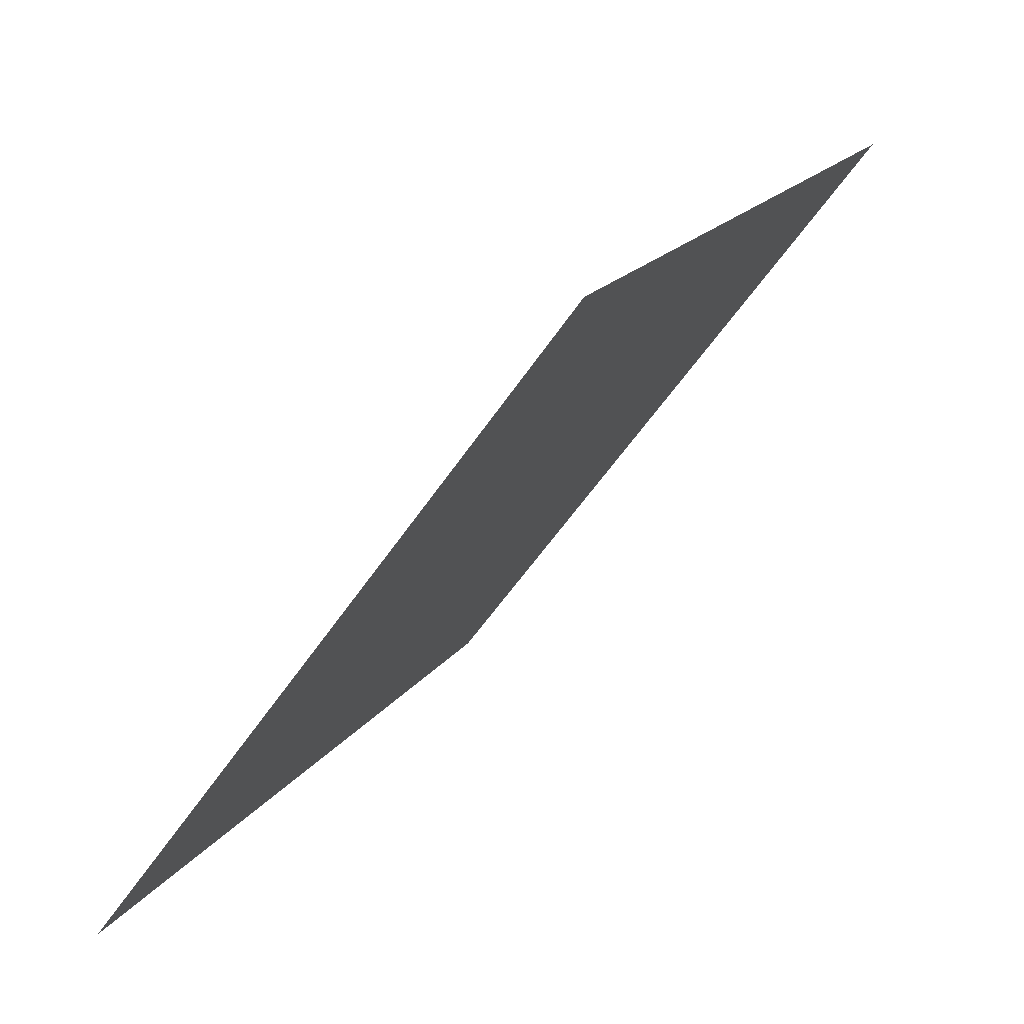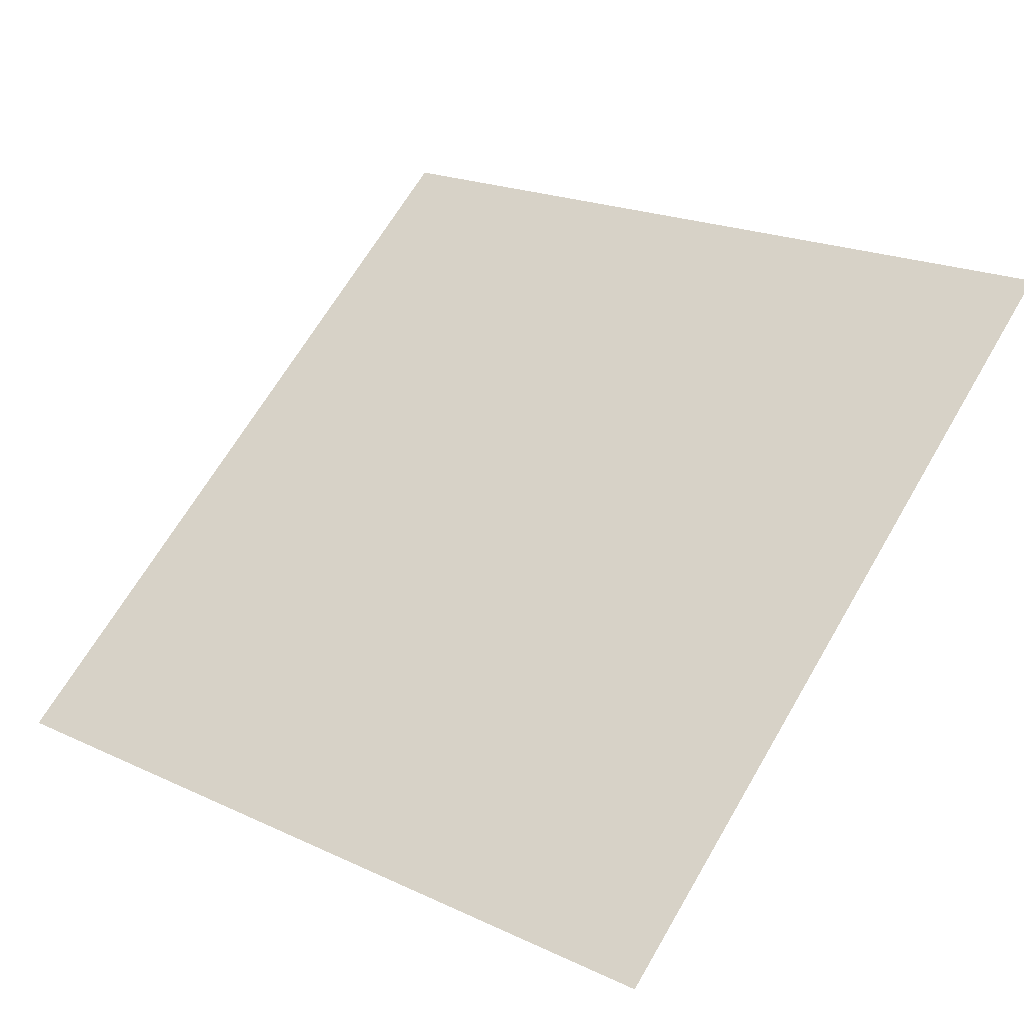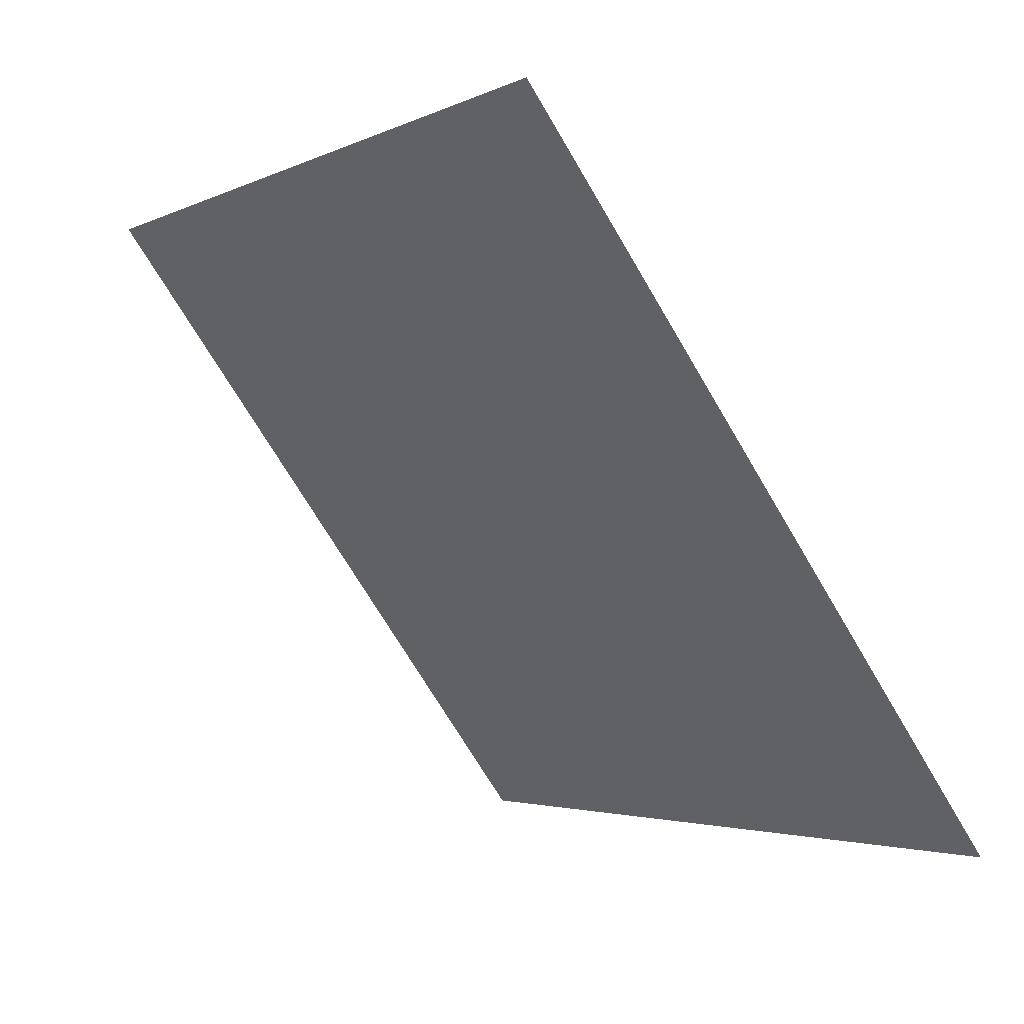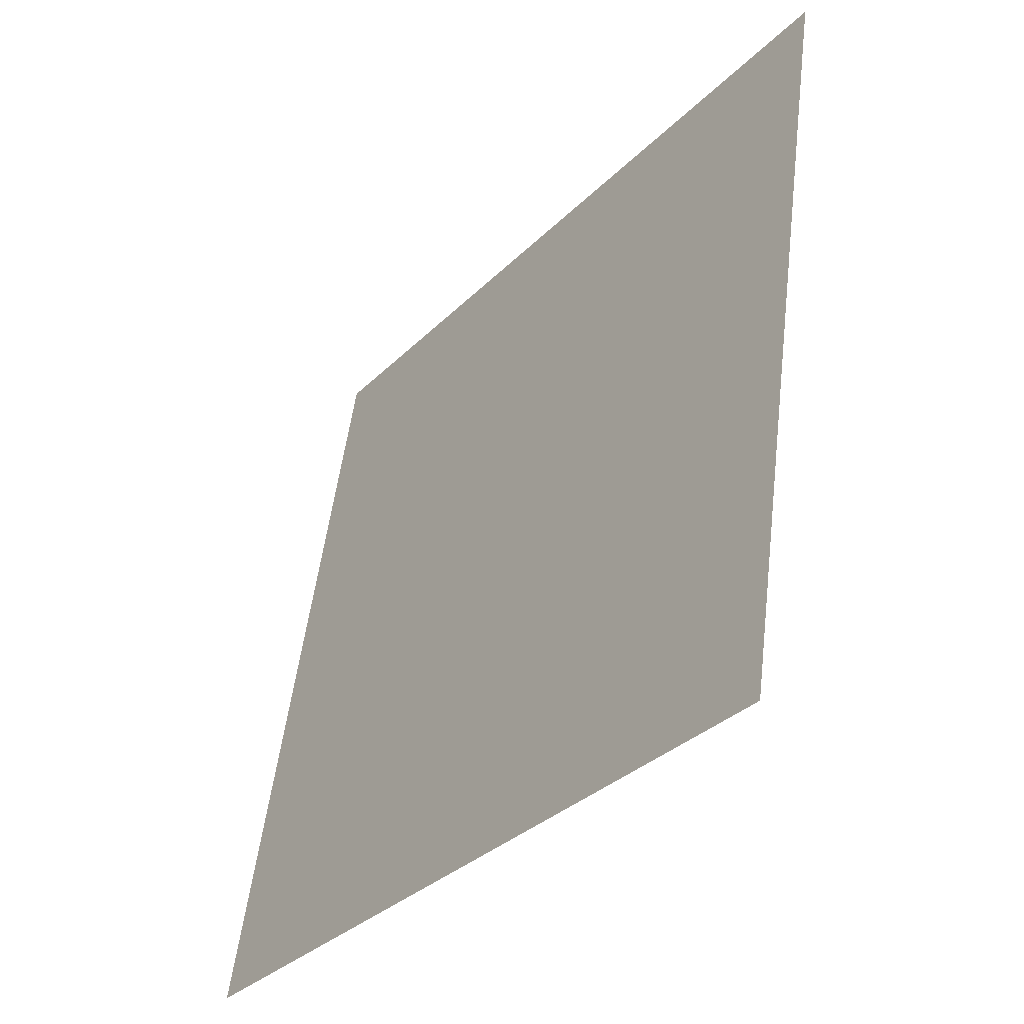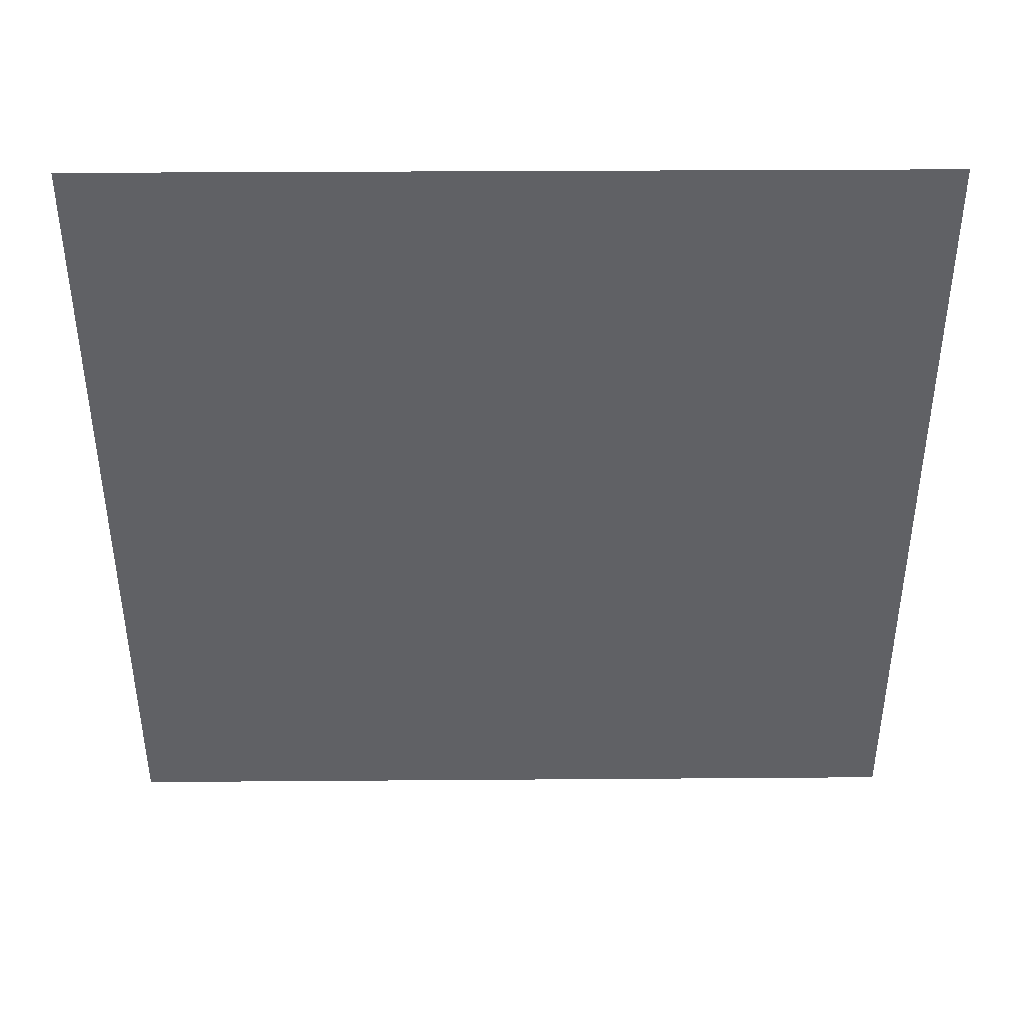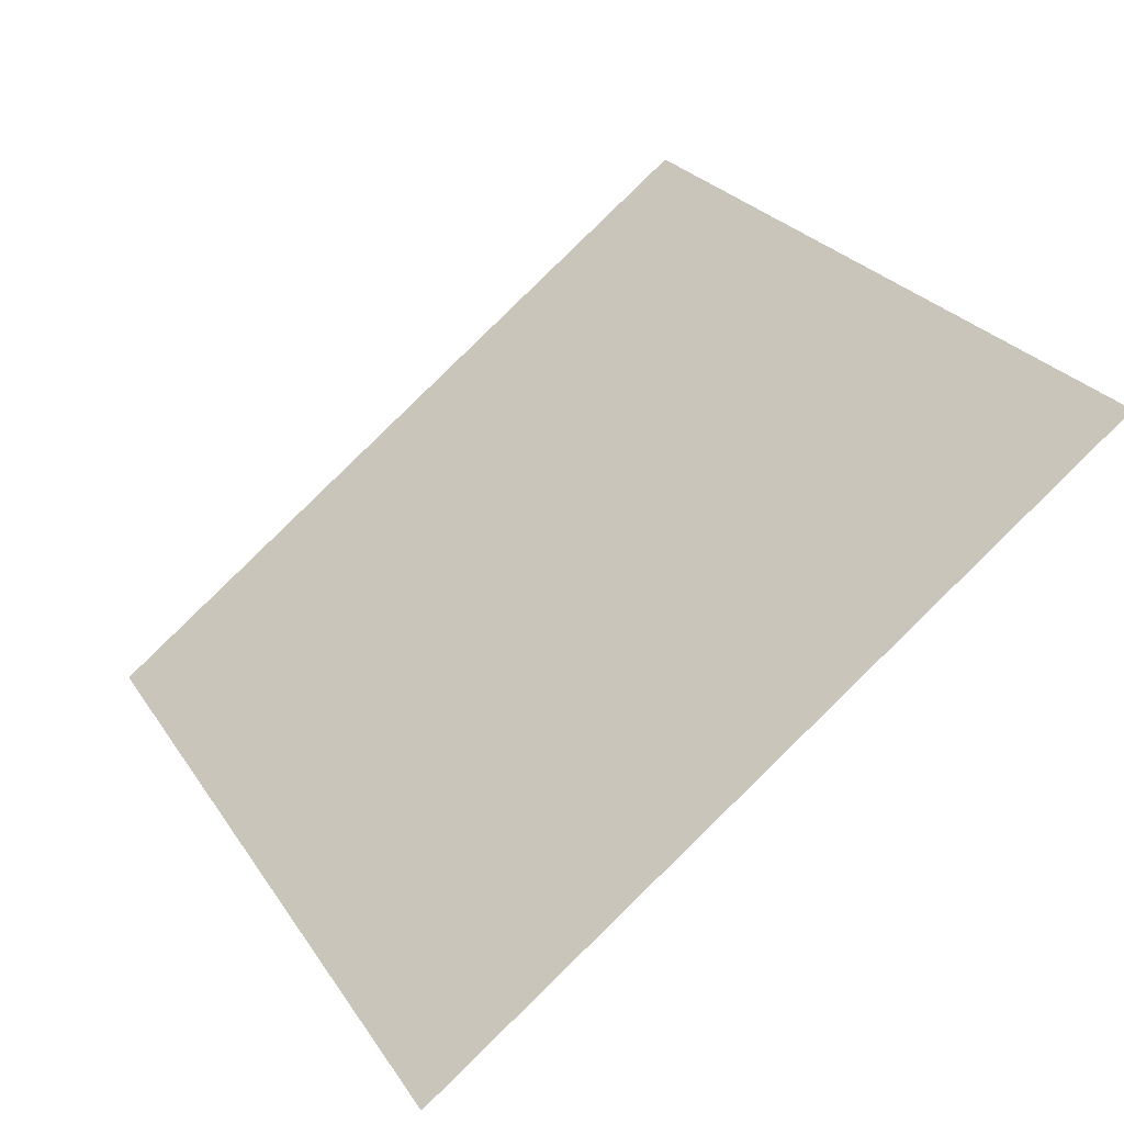
<metadata>
{"format":"obj","ext":"obj","renderer":"f3d","projection":"perspective","resolution":1024,"background":"white","views":[{"elev":17.6,"azim":112.8,"up":"+Z"},{"elev":22.8,"azim":-139.6,"up":"+Y"},{"elev":-2.4,"azim":-123.8,"up":"+Z"},{"elev":52.2,"azim":95.6,"up":"+Z"},{"elev":78.9,"azim":-1.8,"up":"+Z"},{"elev":27.2,"azim":-115.4,"up":"+Y"}]}
</metadata>
<code>
v 0.2774 0.8383 0.5834
v 0.2709 0.8384 0.5835
v 0.271 0.8424 0.5888
v 0.2776 0.8422 0.5887
f 4 3 2 1

</code>
